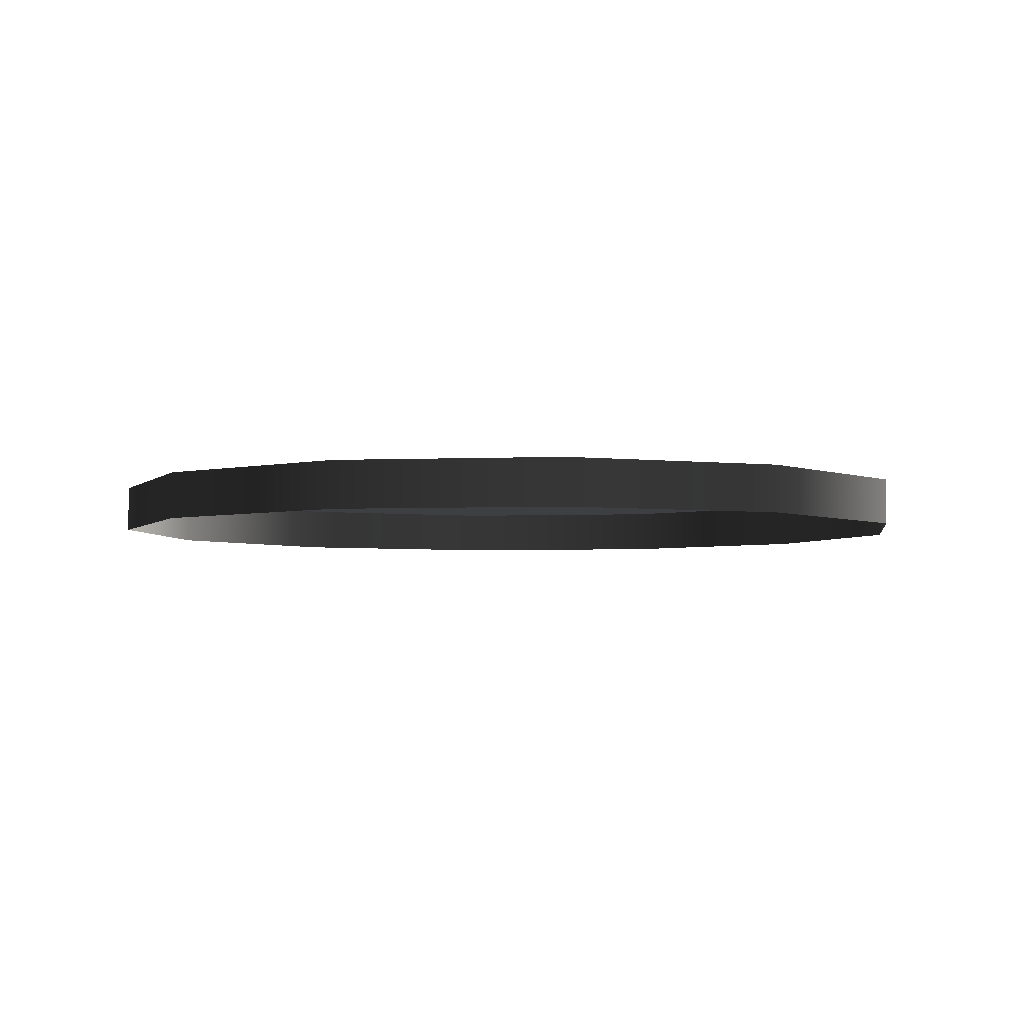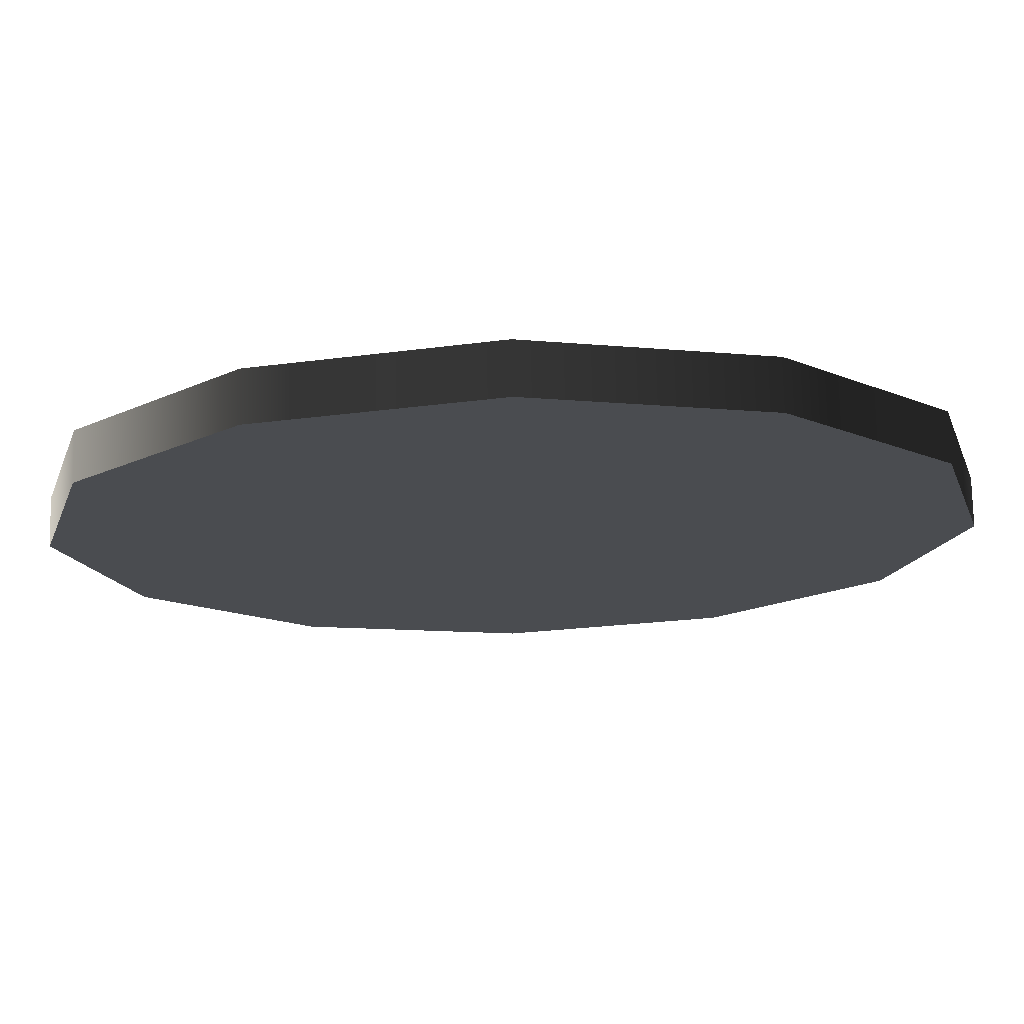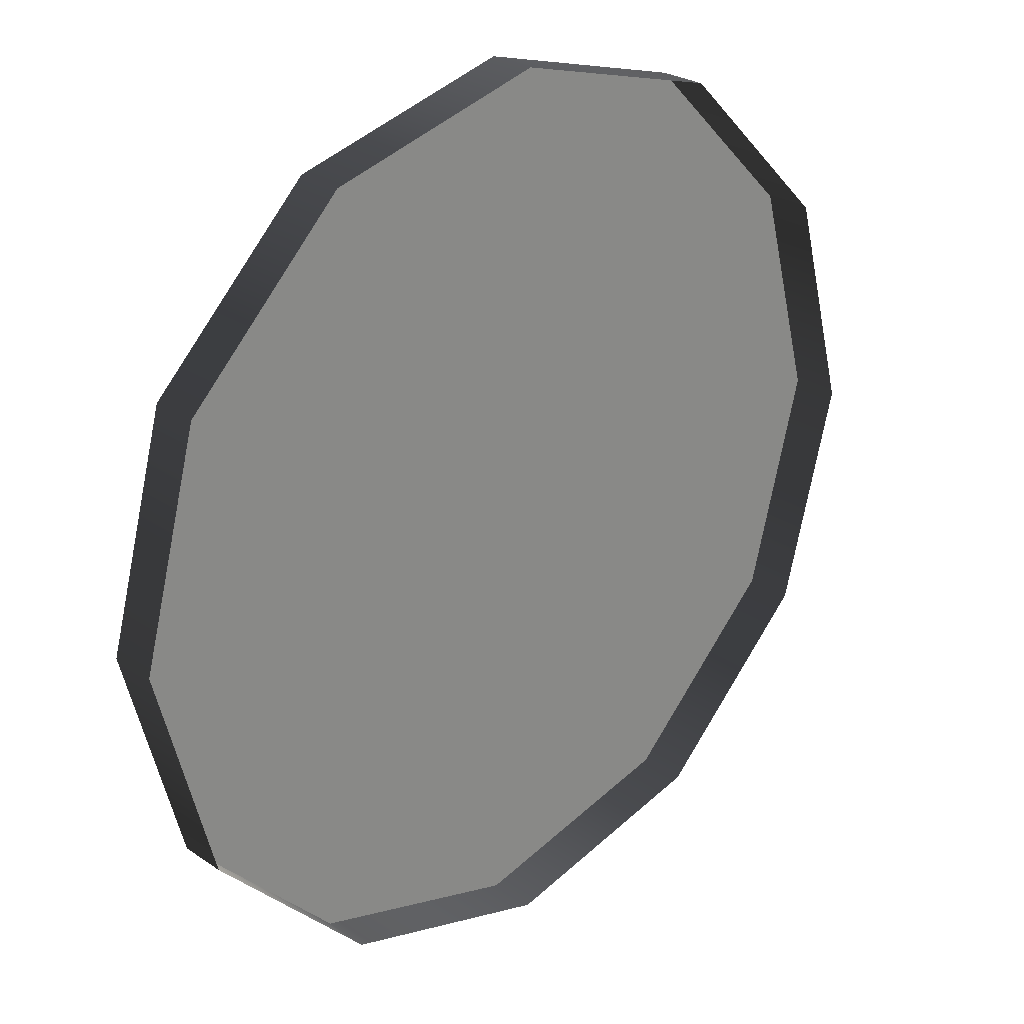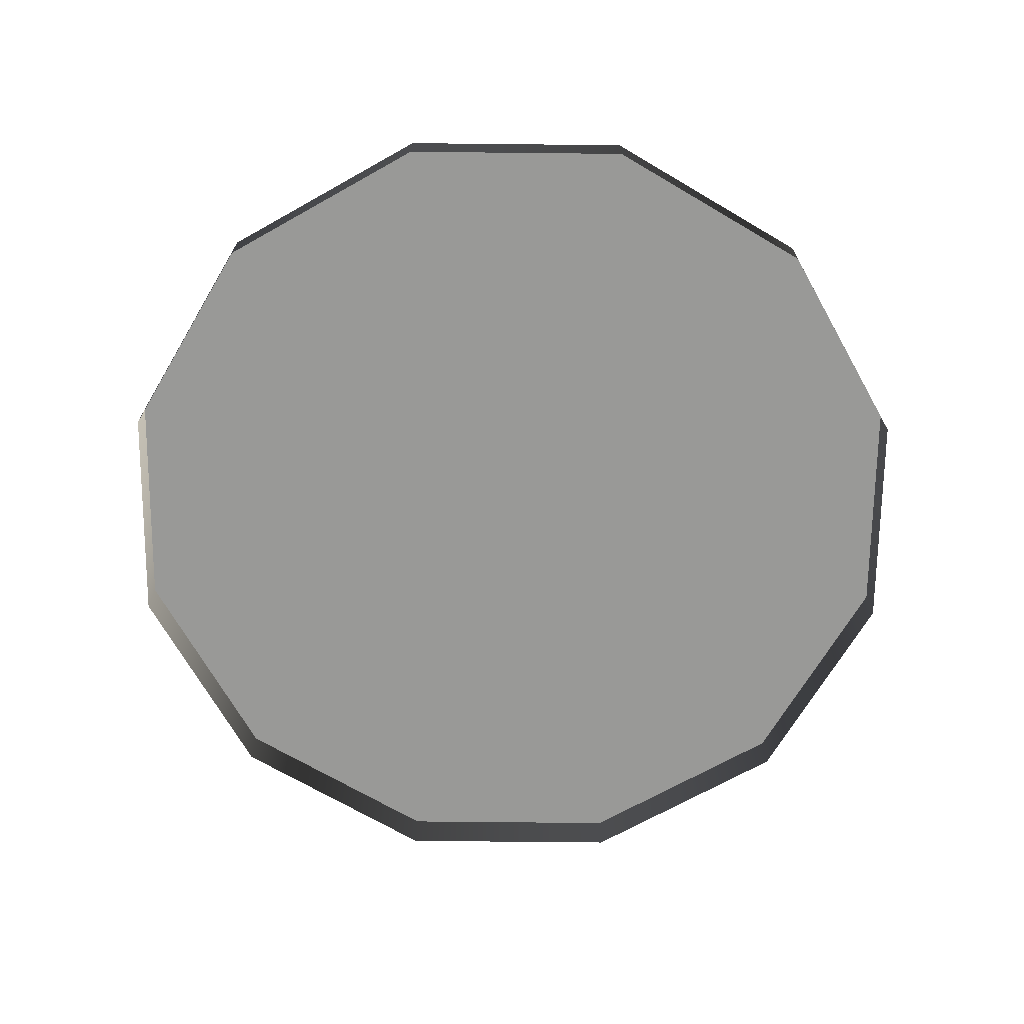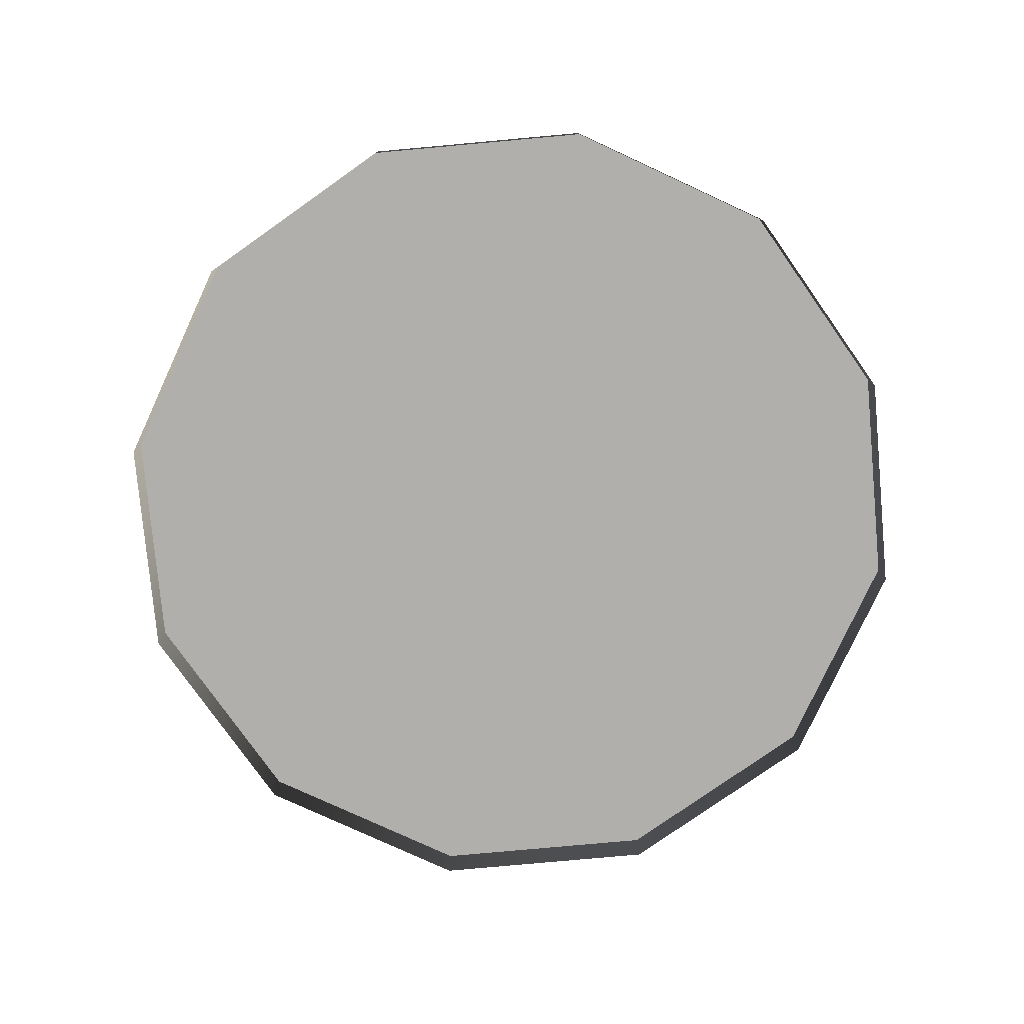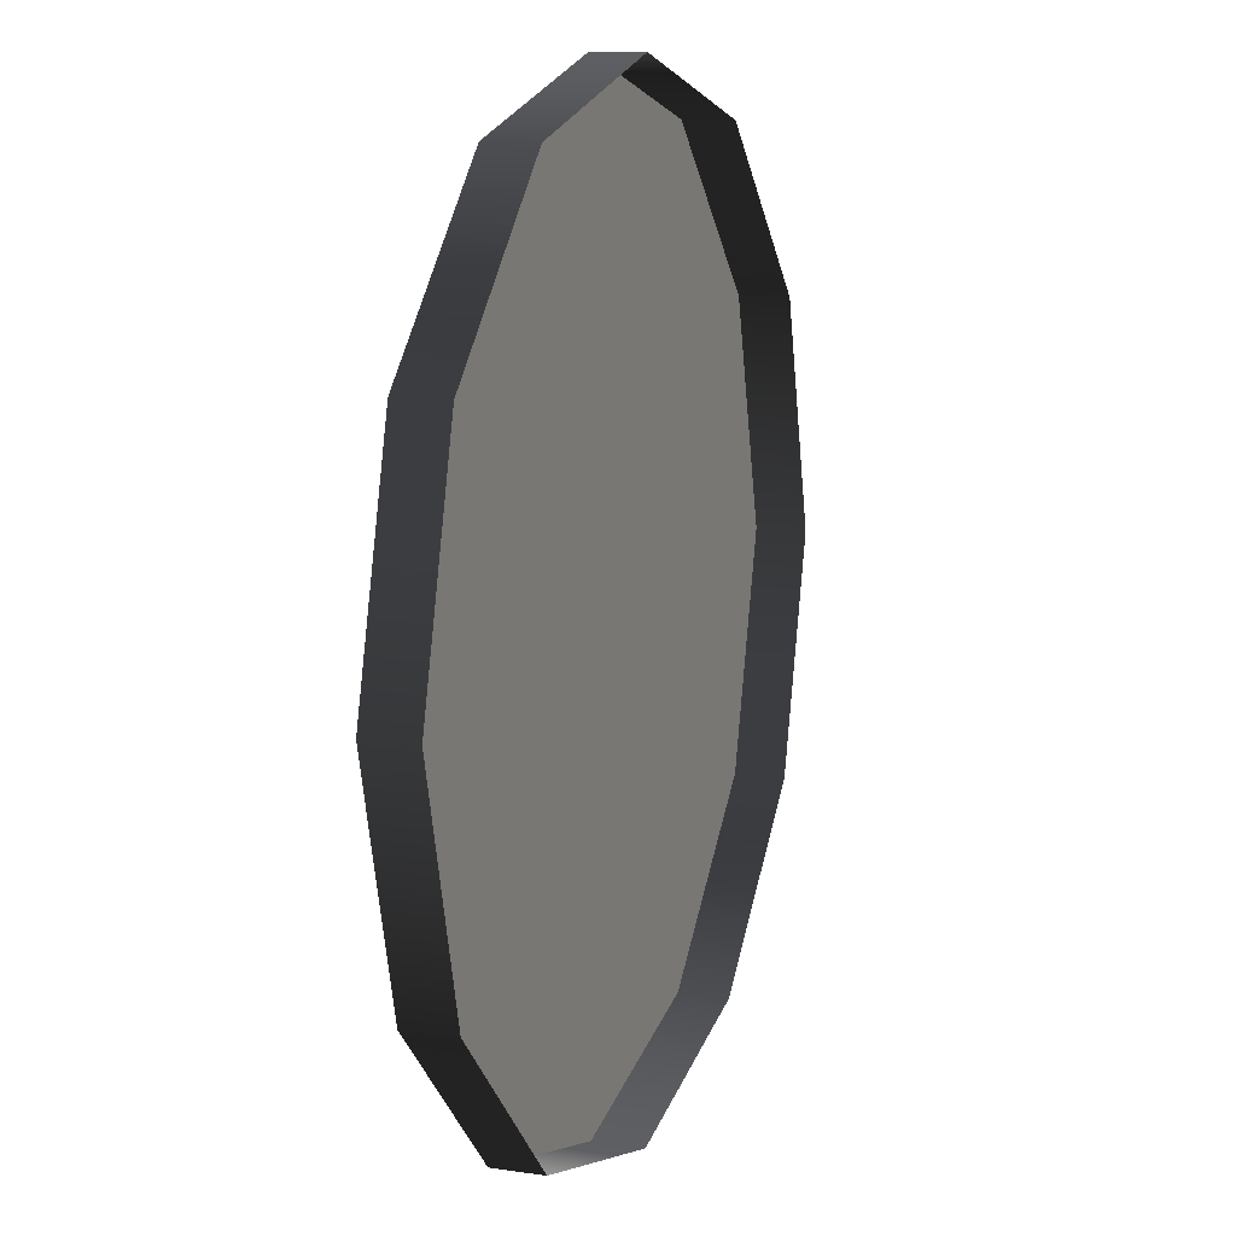
<metadata>
{"format":"obj","ext":"obj","renderer":"f3d","projection":"perspective","resolution":1024,"background":"white","views":[{"elev":-3.8,"azim":173.3,"up":"+Y"},{"elev":75.1,"azim":178.7,"up":"+Z"},{"elev":26.2,"azim":-43.1,"up":"+Z"},{"elev":-68.8,"azim":104.4,"up":"+Y"},{"elev":-78.1,"azim":-99.8,"up":"+Y"},{"elev":11.4,"azim":-70.0,"up":"+Z"}]}
</metadata>
<code>
v 1.836e-06 -0.001842 0.9275
v 1.836e-06 0.09838 0.9275
v 0.4637 0.09838 0.8032
v 0.4637 -0.001842 0.8032
v 0.8032 0.09838 0.4637
v 0.8032 -0.001842 0.4637
v 0.9275 0.09838 1.981e-06
v 0.9275 -0.001842 1.981e-06
v 1.836e-06 0.09838 0.9275
v 0 0.09838 0
v 0.4637 0.09838 0.8032
v 0.8032 0.09838 0.4637
v 0.9275 0.09838 1.981e-06
v 1.836e-06 -0.001842 0.9275
v -0.4637 -0.001842 0.8032
v -0.4637 0.09838 0.8032
v 1.836e-06 0.09838 0.9275
v -0.8032 0.09838 0.4637
v -0.8032 -0.001842 0.4637
v -0.9275 0.09838 -1.981e-06
v -0.9275 -0.001842 -1.981e-06
v 1.836e-06 0.09838 0.9275
v -0.4637 0.09838 0.8032
v 0 0.09838 0
v -0.8032 0.09838 0.4637
v -0.9275 0.09838 -1.981e-06
v -1.836e-06 -0.001842 -0.9275
v -1.836e-06 0.09838 -0.9275
v -0.4637 0.09838 -0.8032
v -0.4637 -0.001842 -0.8032
v -0.8032 0.09838 -0.4637
v -0.8032 -0.001842 -0.4637
v -0.9275 0.09838 -1.981e-06
v -0.9275 -0.001842 -1.981e-06
v -1.836e-06 0.09838 -0.9275
v 0 0.09838 0
v -0.4637 0.09838 -0.8032
v -0.8032 0.09838 -0.4637
v -0.9275 0.09838 -1.981e-06
v -1.836e-06 -0.001842 -0.9275
v 0.4637 -0.001842 -0.8032
v 0.4637 0.09838 -0.8032
v -1.836e-06 0.09838 -0.9275
v 0.8032 0.09838 -0.4637
v 0.8032 -0.001842 -0.4637
v 0.9275 0.09838 1.981e-06
v 0.9275 -0.001842 1.981e-06
v -1.836e-06 0.09838 -0.9275
v 0.4637 0.09838 -0.8032
v 0 0.09838 0
v 0.8032 0.09838 -0.4637
v 0.9275 0.09838 1.981e-06
g Street_well2_(5)_2213_368
f 1 3 2
f 1 4 3
f 4 5 3
f 4 6 5
f 6 7 5
f 6 8 7
f 9 11 10
f 11 12 10
f 12 13 10
f 14 16 15
f 14 17 16
f 15 16 18
f 15 18 19
f 19 18 20
f 19 20 21
f 22 24 23
f 23 24 25
f 25 24 26
f 27 29 28
f 27 30 29
f 30 31 29
f 30 32 31
f 32 33 31
f 32 34 33
f 35 37 36
f 37 38 36
f 38 39 36
f 40 42 41
f 40 43 42
f 41 42 44
f 41 44 45
f 45 44 46
f 45 46 47
f 48 50 49
f 49 50 51
f 51 50 52

</code>
